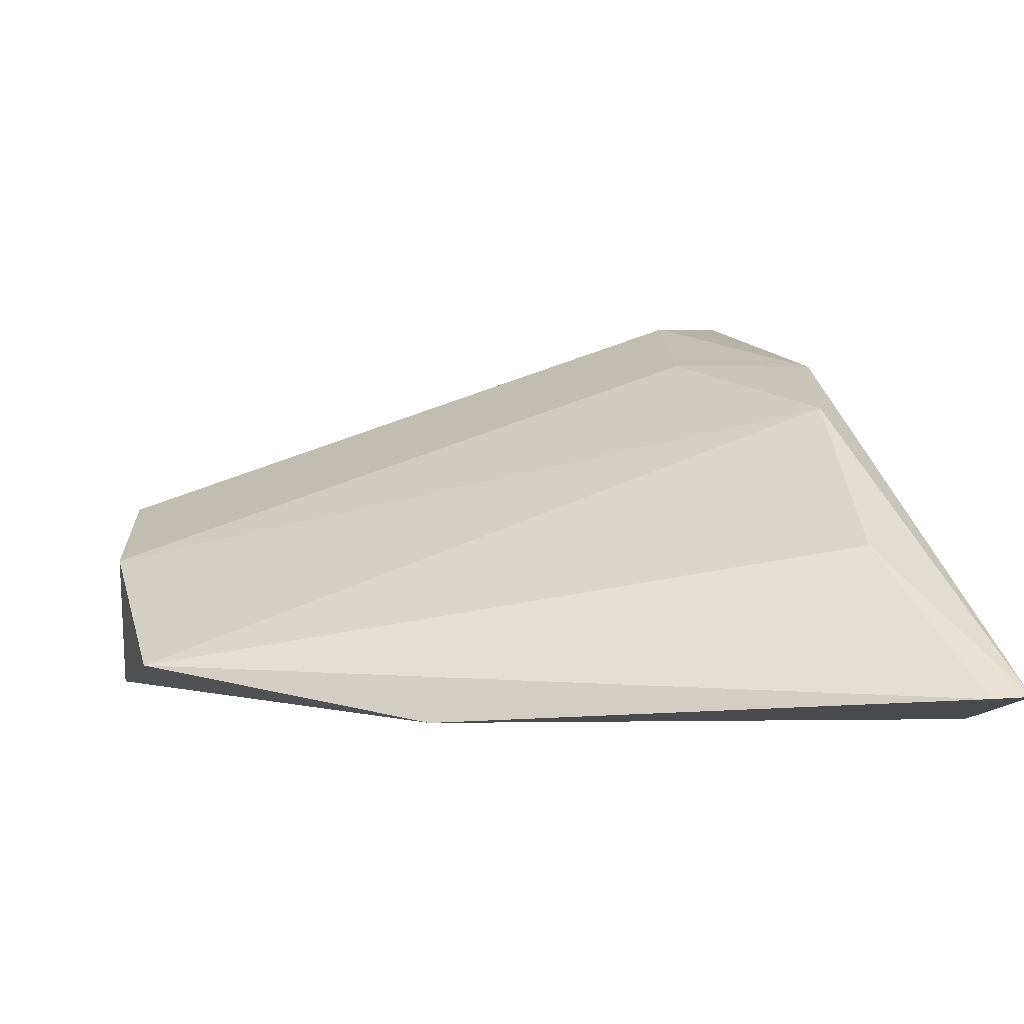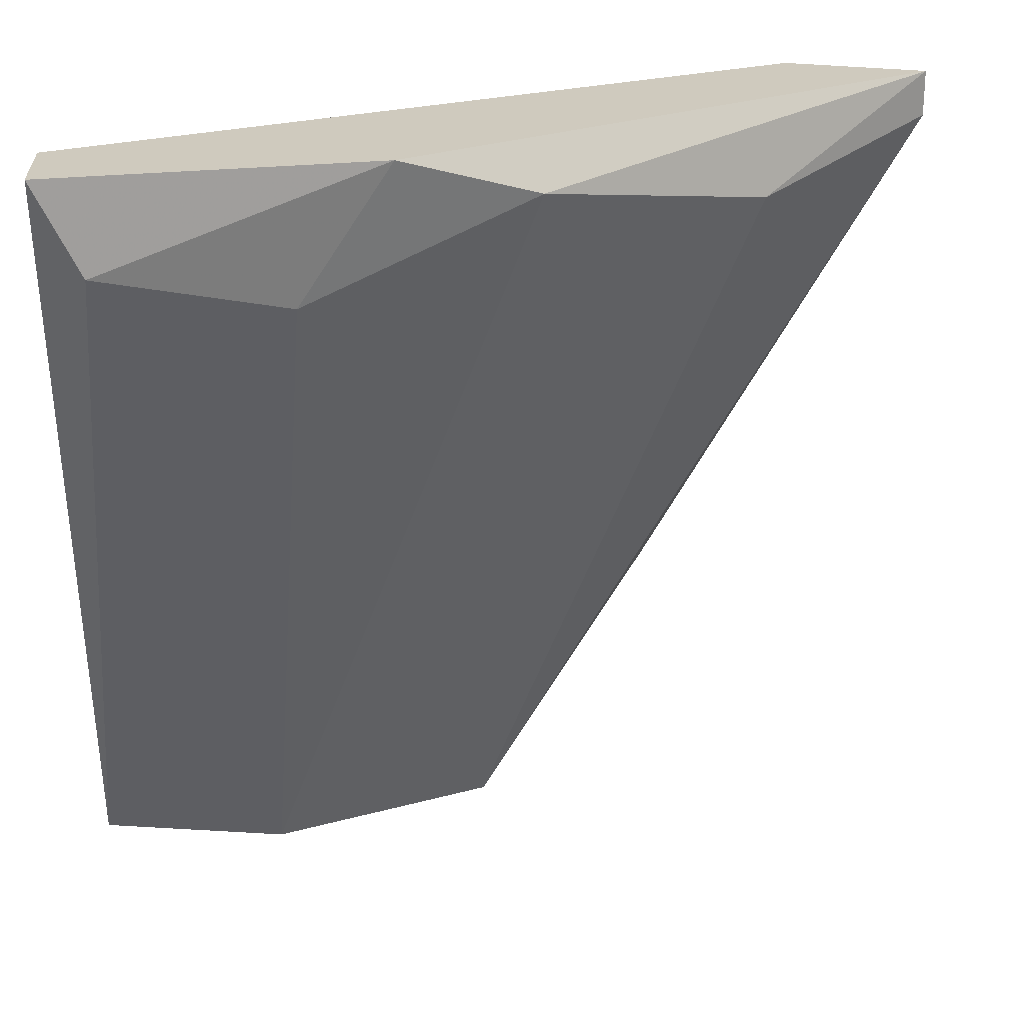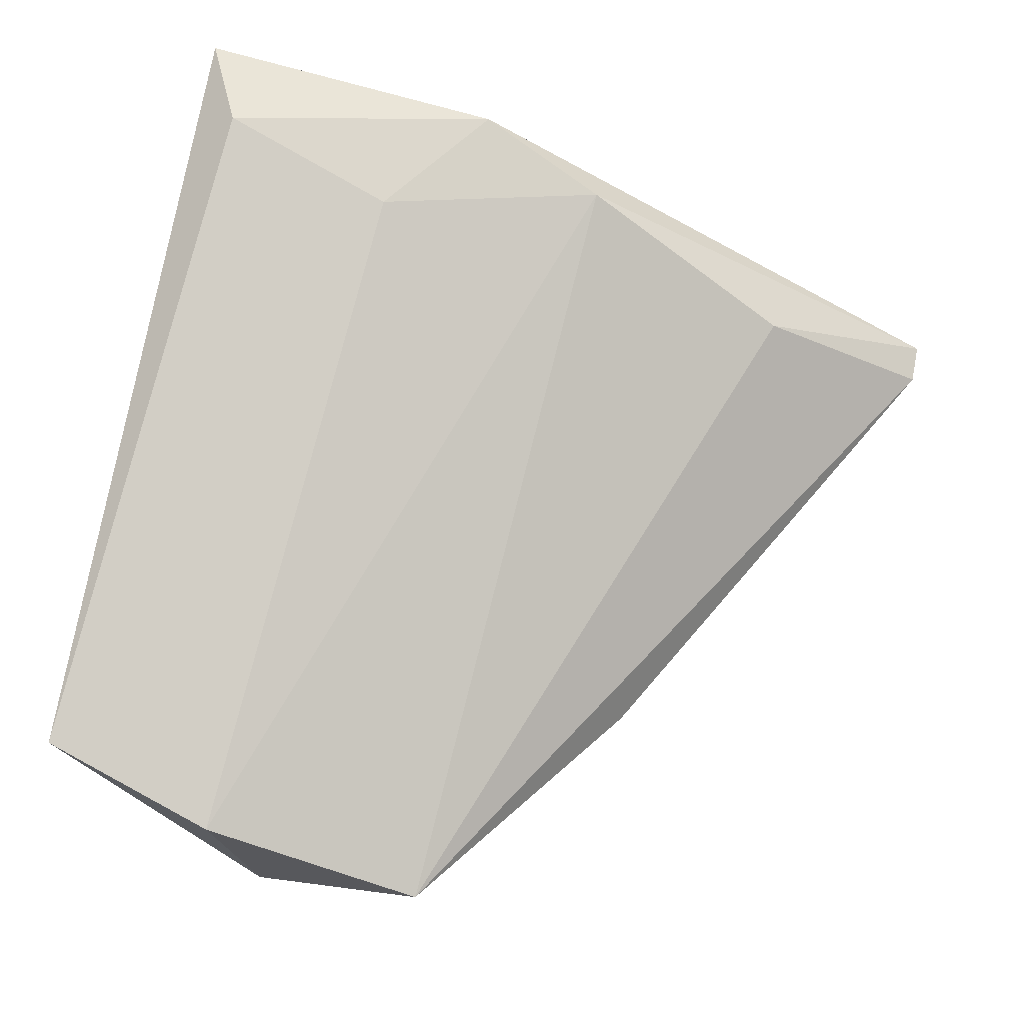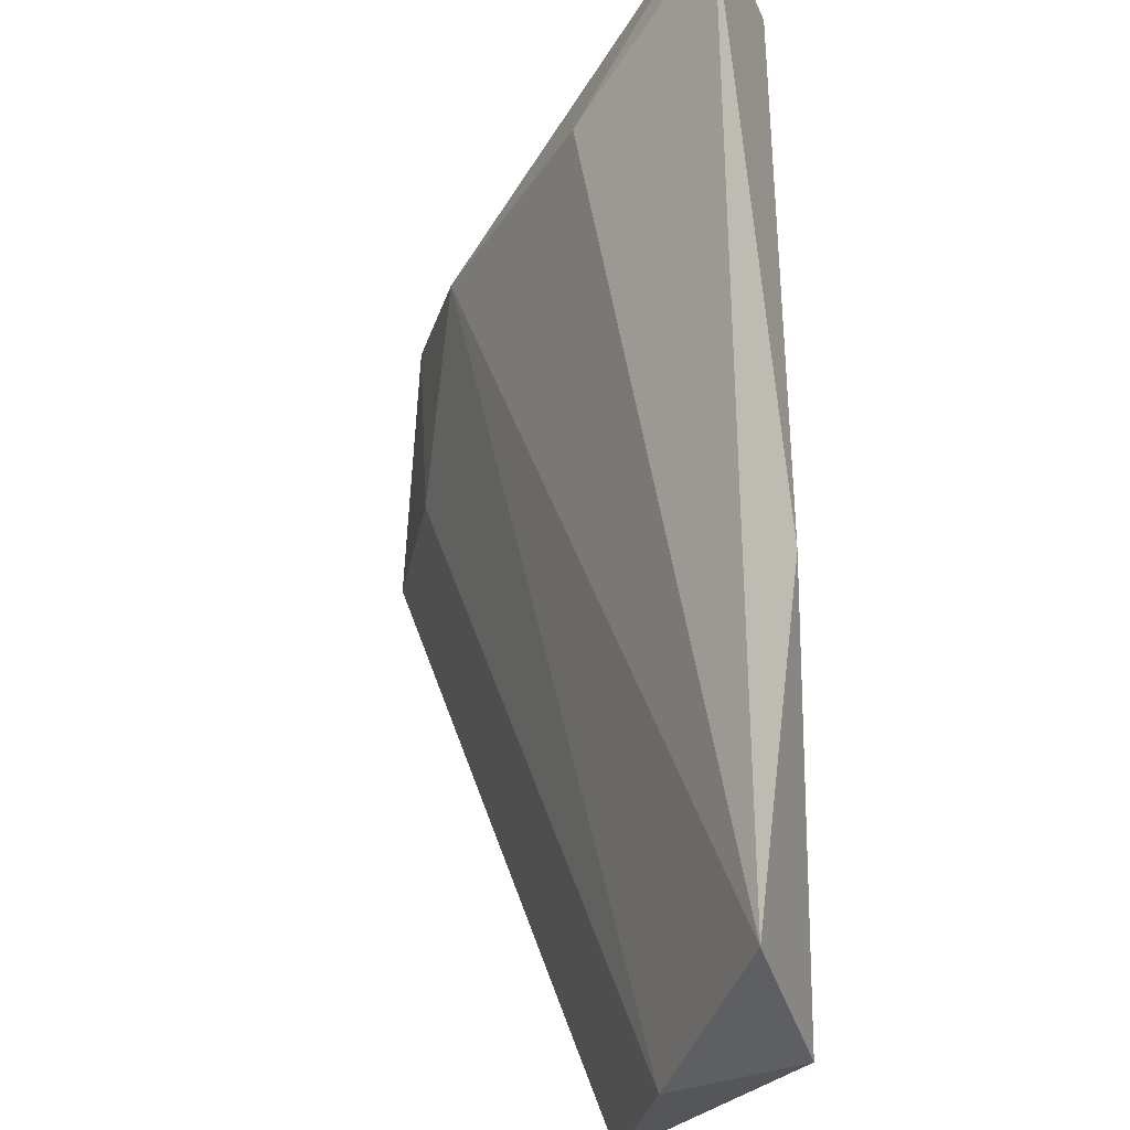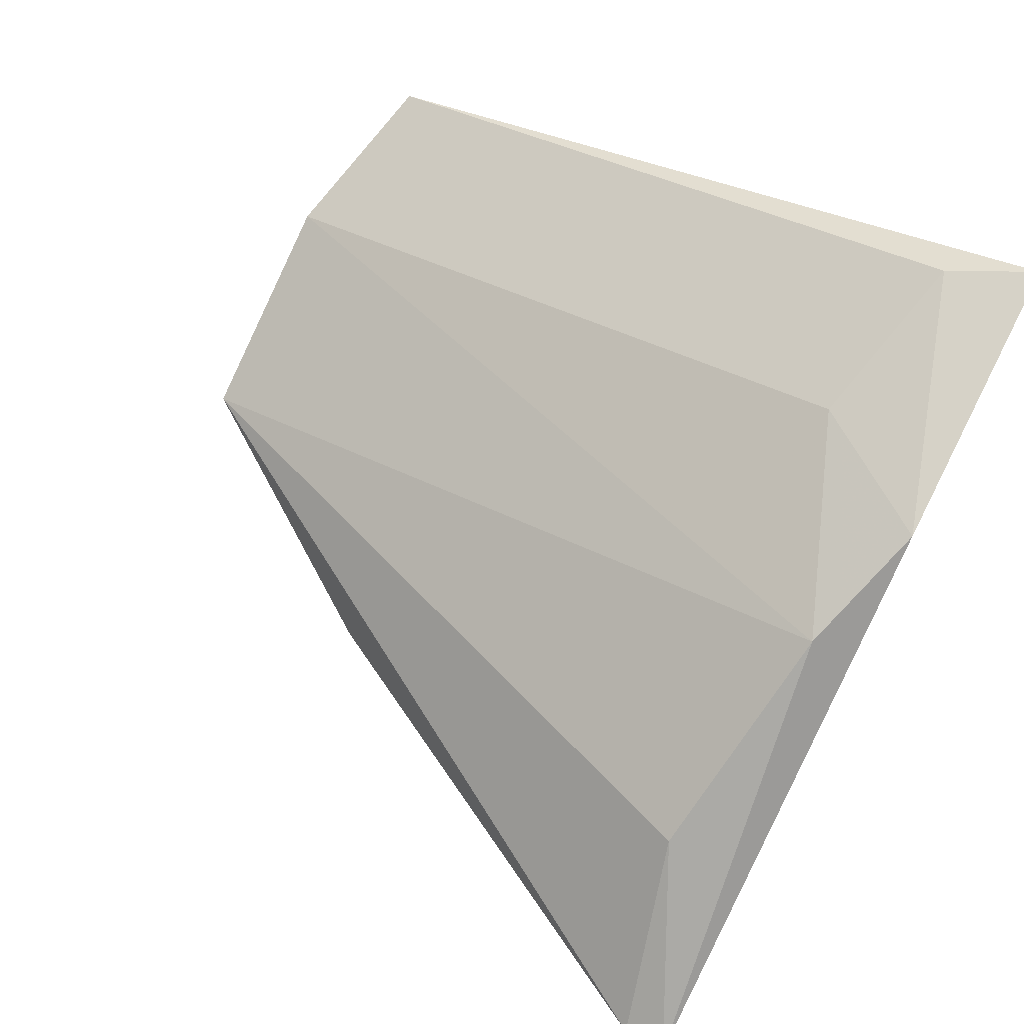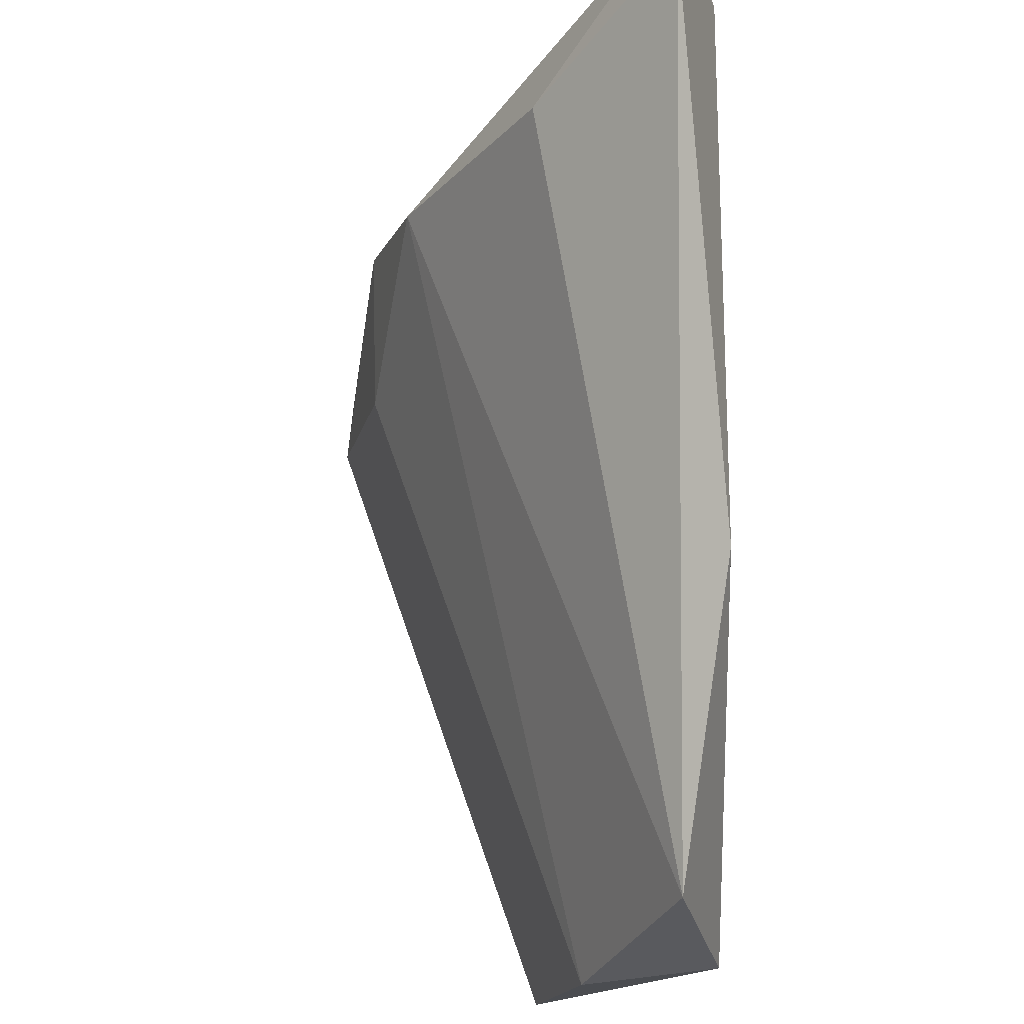
<metadata>
{"format":"obj","ext":"obj","renderer":"f3d","projection":"perspective","resolution":1024,"background":"white","views":[{"elev":4.7,"azim":73.6,"up":"+Z"},{"elev":23.2,"azim":-3.5,"up":"+Y"},{"elev":62.8,"azim":11.9,"up":"+Z"},{"elev":-41.9,"azim":93.5,"up":"+Y"},{"elev":69.4,"azim":117.3,"up":"+Z"},{"elev":-31.7,"azim":90.5,"up":"+Y"}]}
</metadata>
<code>
v 0.8082 0.1113 0.1885
v 0.8478 0.1198 0.1687
v 0.8478 0.117 0.1687
v 0.794 0.07453 0.1715
v 0.794 0.1198 0.1857
v 0.8195 0.06886 0.1687
v 0.8393 0.1198 0.1659
v 0.794 0.0717 0.1772
v 0.8223 0.117 0.1857
v 0.8082 0.06886 0.1659
v 0.794 0.1198 0.1914
v 0.8308 0.08585 0.1659
v 0.8365 0.1141 0.1772
v 0.8053 0.06886 0.1744
v 0.7968 0.1141 0.1914
v 0.8138 0.1198 0.1885
f 11 15 16
f 2 3 7
f 4 5 7
f 5 2 7
f 5 4 8
f 4 7 10
f 8 4 10
f 2 5 11
f 5 8 11
f 3 6 12
f 7 3 12
f 10 7 12
f 6 10 12
f 3 2 13
f 6 3 13
f 2 9 13
f 9 6 13
f 9 1 14
f 6 9 14
f 10 6 14
f 8 10 14
f 11 8 15
f 14 1 15
f 8 14 15
f 9 2 16
f 1 9 16
f 2 11 16
f 15 1 16

</code>
